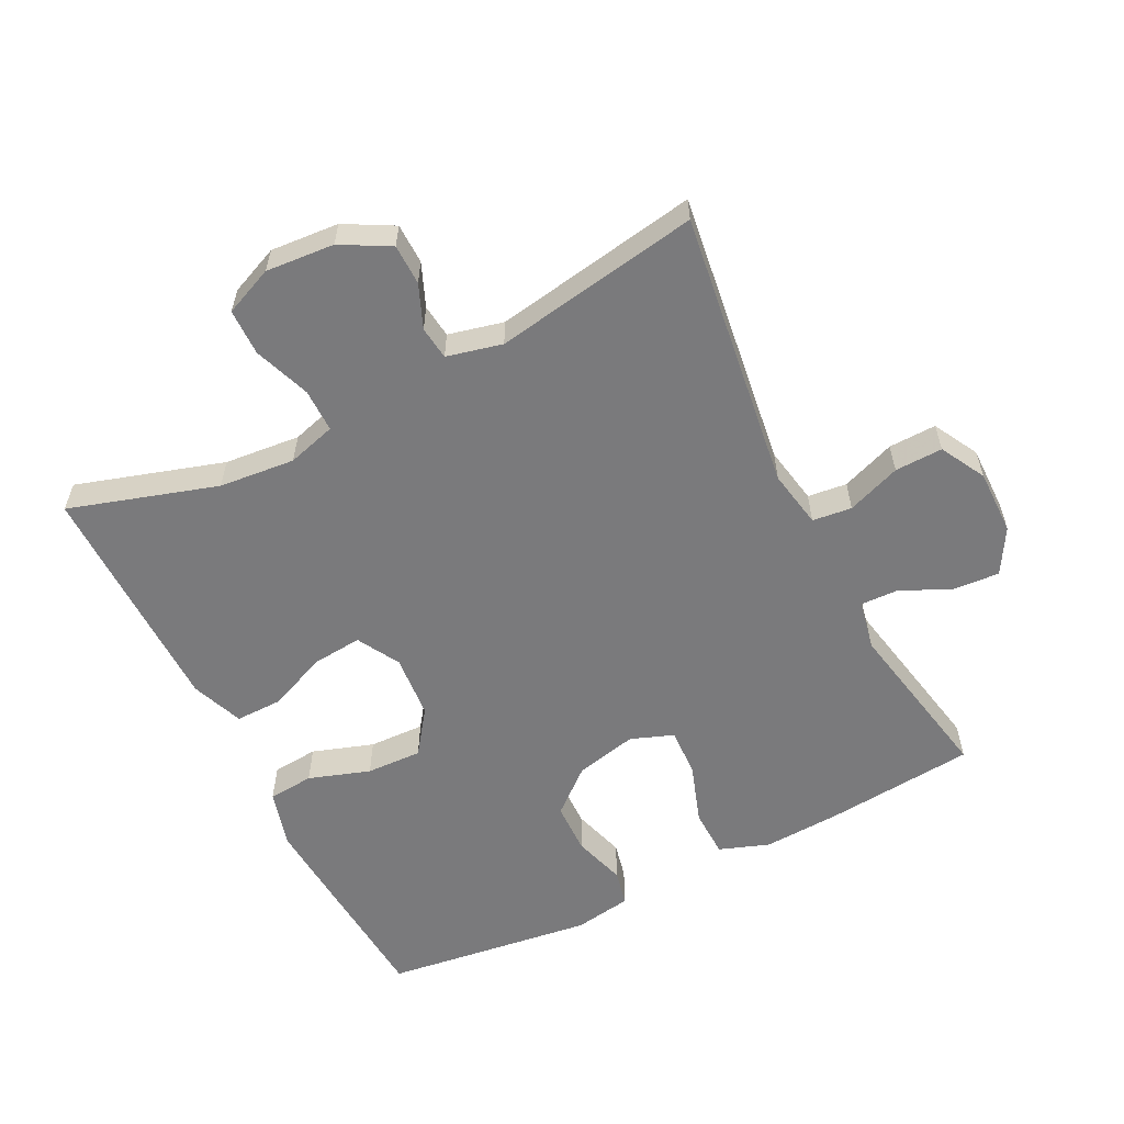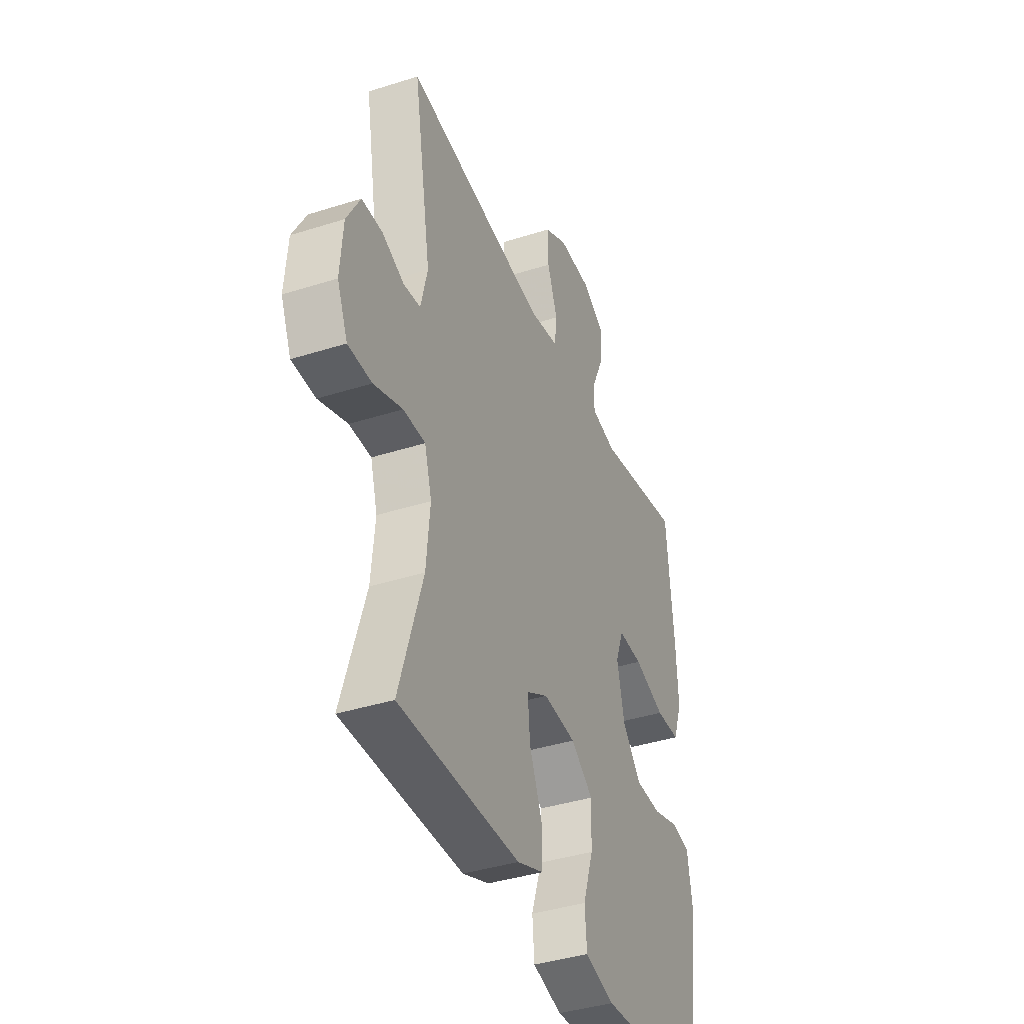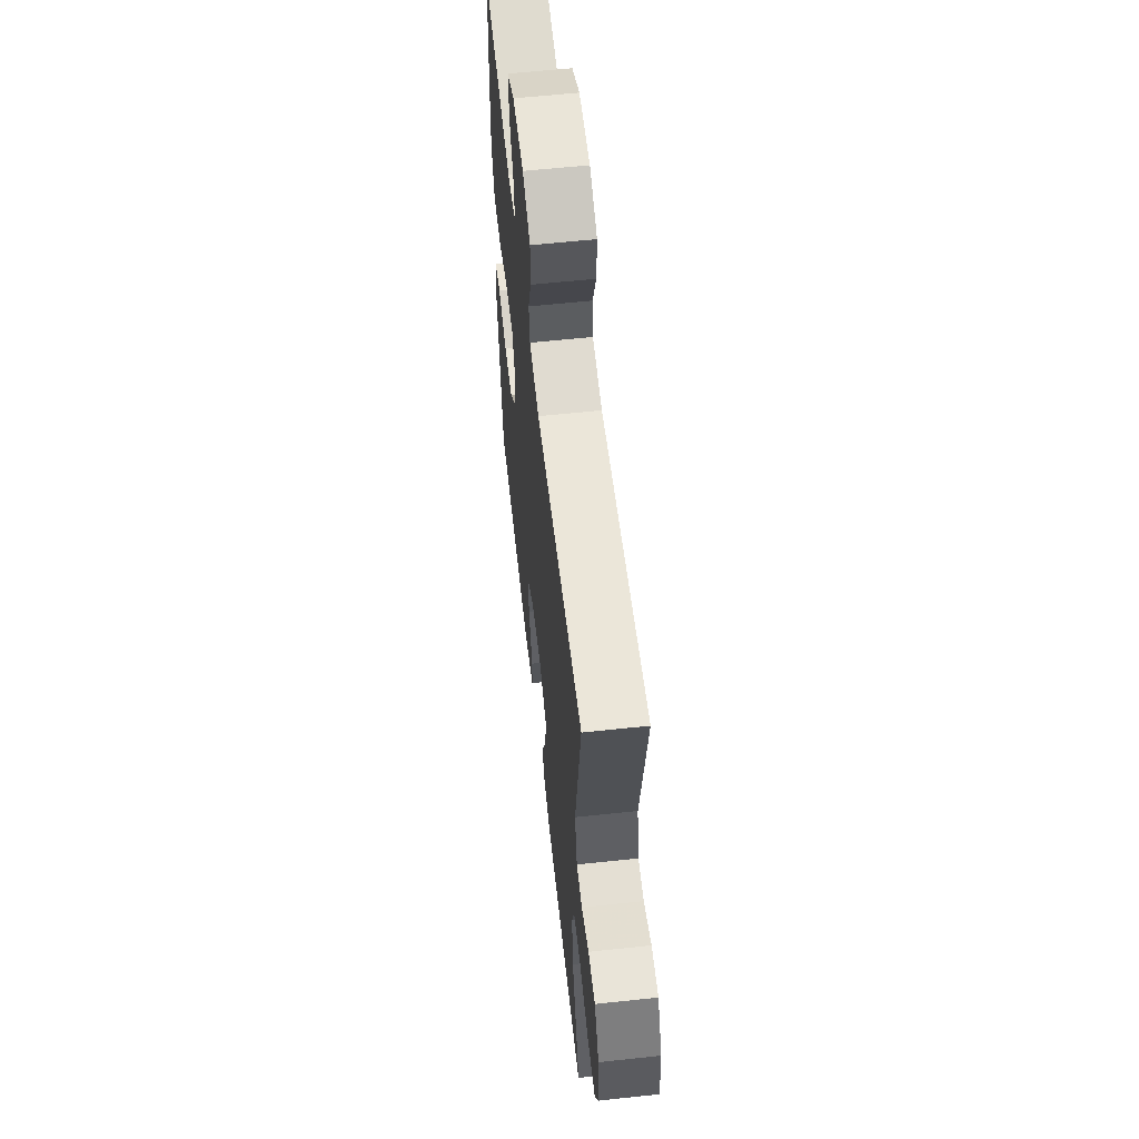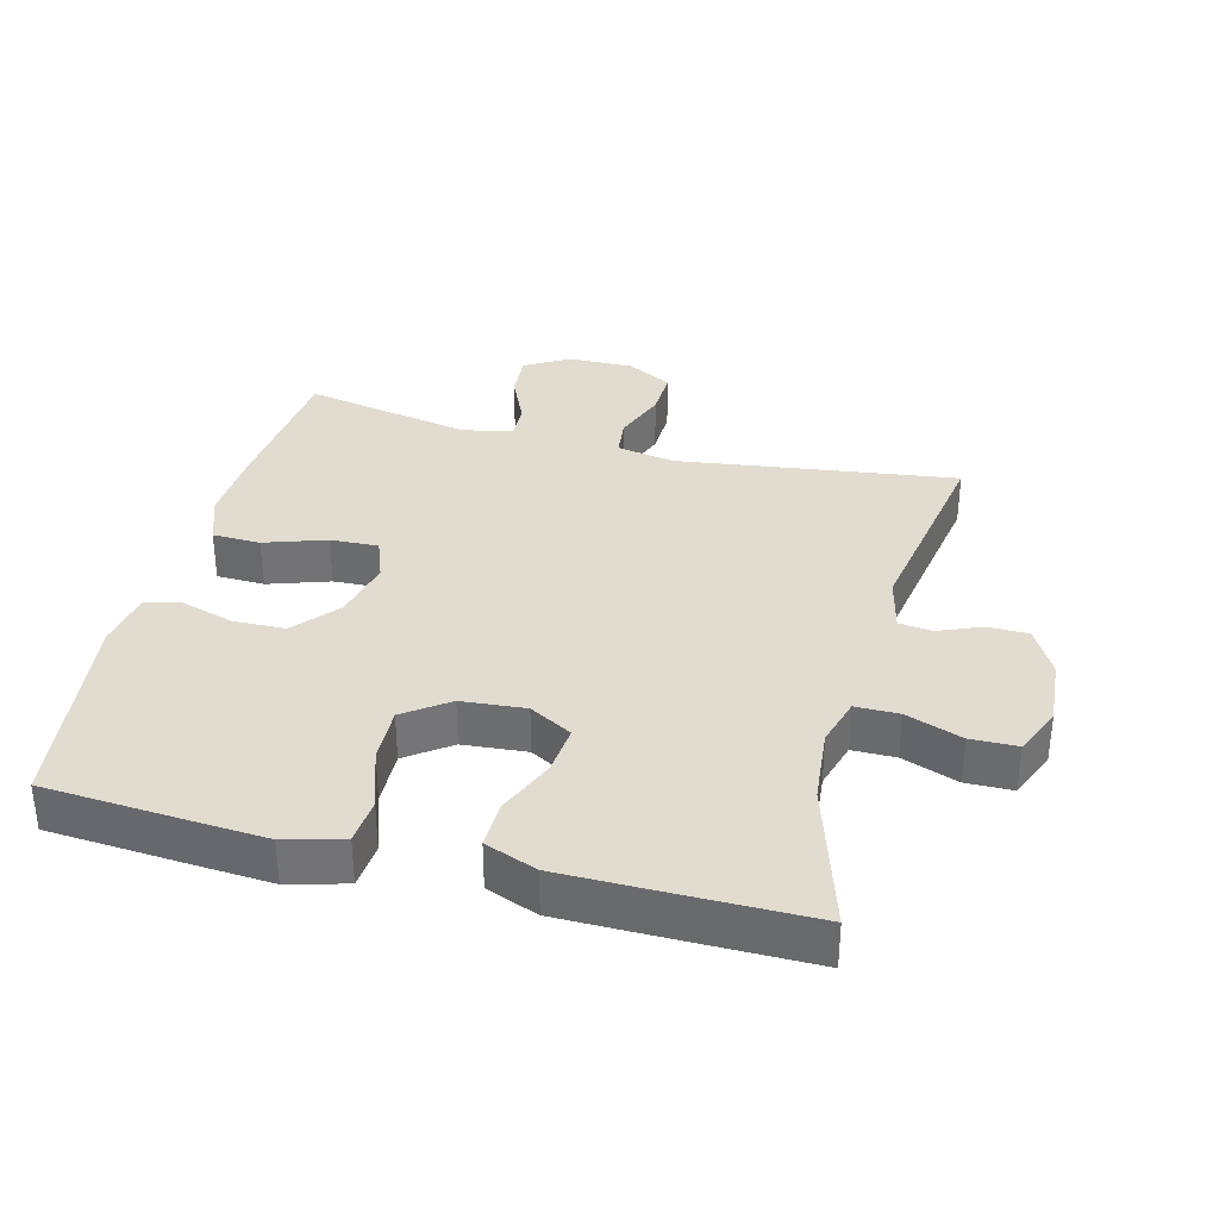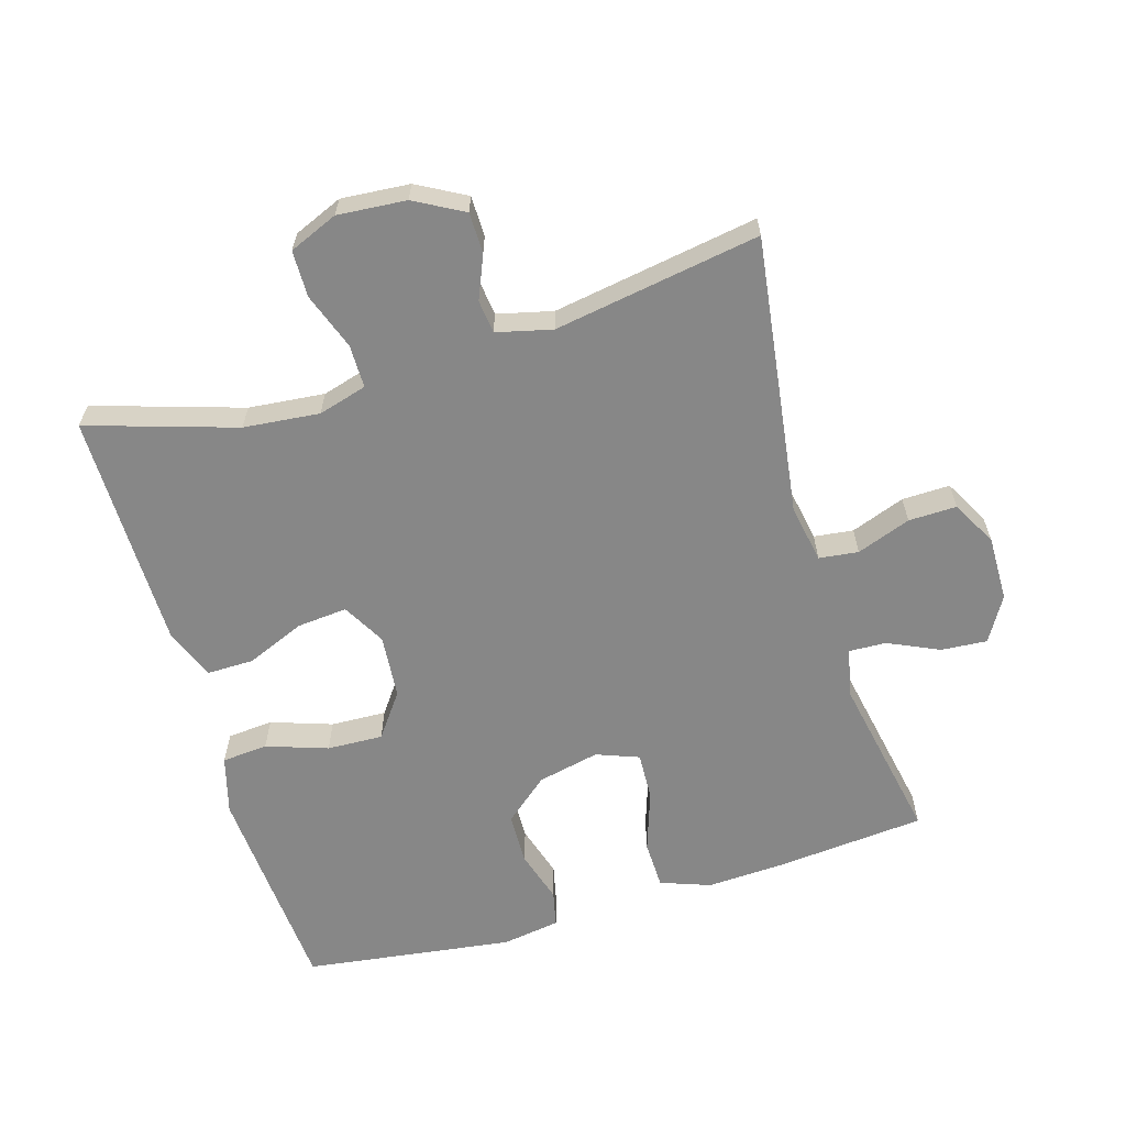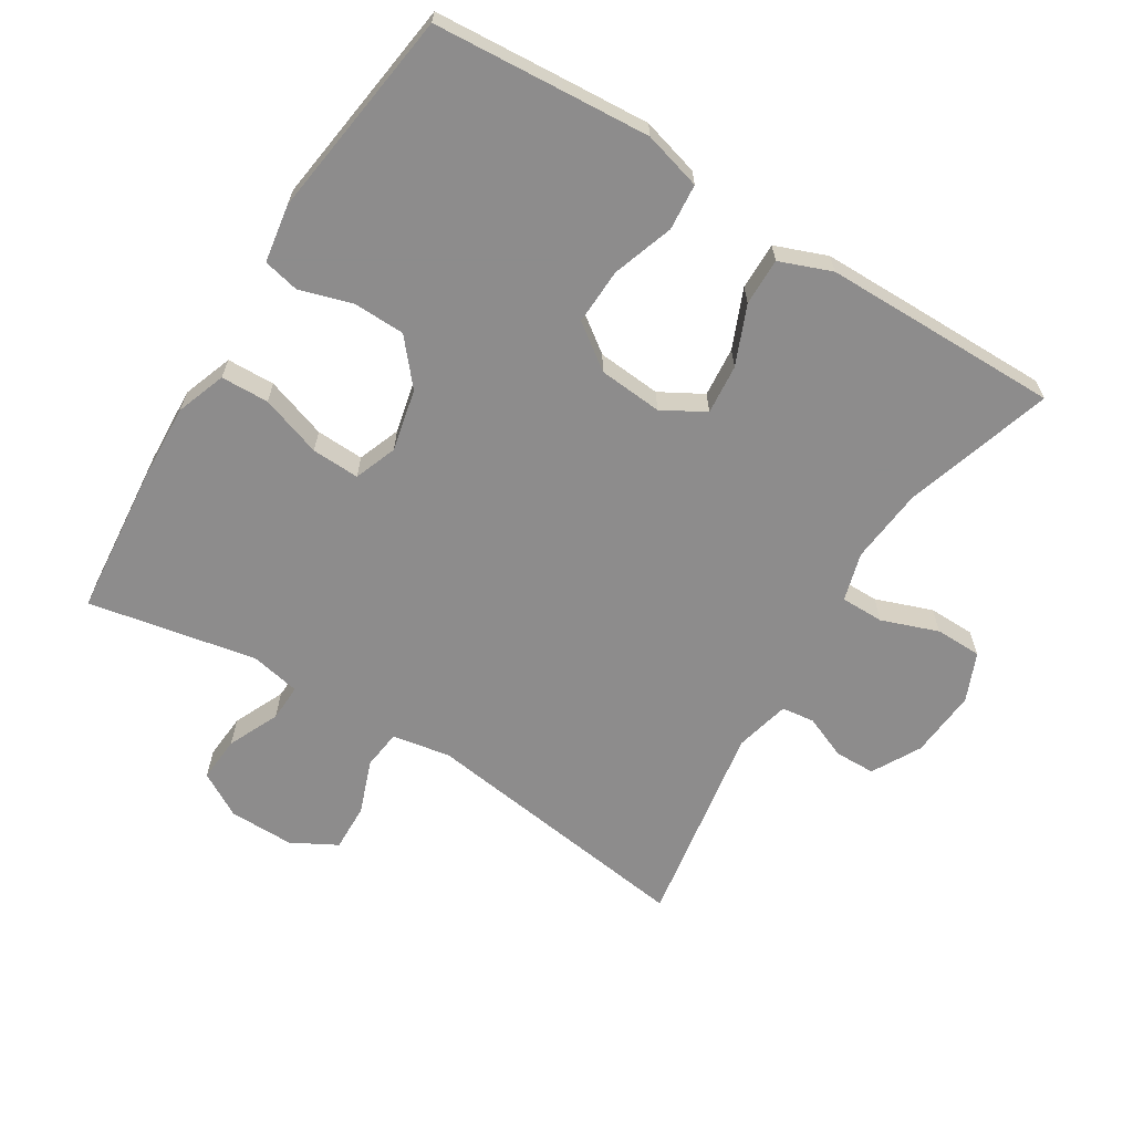
<metadata>
{"format":"obj","ext":"obj","renderer":"f3d","projection":"perspective","resolution":1024,"background":"white","views":[{"elev":-58.2,"azim":-63.2,"up":"+Y"},{"elev":-39.3,"azim":-68.3,"up":"+Z"},{"elev":59.8,"azim":-96.3,"up":"+Z"},{"elev":34.4,"azim":-165.5,"up":"+Y"},{"elev":-62.3,"azim":-73.5,"up":"+Y"},{"elev":-64.3,"azim":148.2,"up":"+Y"}]}
</metadata>
<code>
v -0.5 0.07 0.5
v -0.081 0.07 0.443
v 0.006 0.07 0.459
v 0.013 0.07 0.518
v -0.017 0.07 0.599
v -0.019 0.07 0.671
v 0.049 0.07 0.708
v 0.147 0.07 0.707
v 0.214 0.07 0.668
v 0.209 0.07 0.599
v 0.174 0.07 0.522
v 0.172 0.07 0.466
v 0.247 0.07 0.451
v 0.5 0.07 0.5
v 0.521 0.07 0.275
v 0.527 0.07 0.158
v 0.5 0.07 0.083
v 0.428 0.07 0.081
v 0.336 0.07 0.112
v 0.264 0.07 0.115
v 0.24 0.07 0.051
v 0.261 0.07 -0.042
v 0.317 0.07 -0.108
v 0.395 0.07 -0.11
v 0.474 0.07 -0.086
v 0.528 0.07 -0.098
v 0.542 0.07 -0.185
v 0.5 0.07 -0.5
v 0.306 0.07 -0.514
v 0.175 0.07 -0.523
v 0.088 0.07 -0.499
v 0.082 0.07 -0.43
v 0.113 0.07 -0.338
v 0.116 0.07 -0.254
v 0.05 0.07 -0.206
v -0.046 0.07 -0.198
v -0.11 0.07 -0.234
v -0.103 0.07 -0.309
v -0.066 0.07 -0.397
v -0.065 0.07 -0.468
v -0.143 0.07 -0.498
v -0.267 0.07 -0.499
v -0.5 0.07 -0.5
v -0.431 0.07 -0.278
v -0.42 0.07 -0.164
v -0.441 0.07 -0.091
v -0.506 0.07 -0.091
v -0.591 0.07 -0.122
v -0.661 0.07 -0.121
v -0.692 0.07 -0.048
v -0.684 0.07 0.055
v -0.644 0.07 0.128
v -0.583 0.07 0.129
v -0.518 0.07 0.102
v -0.468 0.07 0.108
v -0.448 0.07 0.191
v -0.5 0 0.5
v -0.081 0 0.443
v 0.006 0 0.459
v 0.013 0 0.518
v -0.017 0 0.599
v -0.019 0 0.671
v 0.049 0 0.708
v 0.147 0 0.707
v 0.214 0 0.668
v 0.209 0 0.599
v 0.174 0 0.522
v 0.172 0 0.466
v 0.247 0 0.451
v 0.5 0 0.5
v 0.521 0 0.275
v 0.527 0 0.158
v 0.5 0 0.083
v 0.428 0 0.081
v 0.336 0 0.112
v 0.264 0 0.115
v 0.24 0 0.051
v 0.261 0 -0.042
v 0.317 0 -0.108
v 0.395 0 -0.11
v 0.474 0 -0.086
v 0.528 0 -0.098
v 0.542 0 -0.185
v 0.5 0 -0.5
v 0.306 0 -0.514
v 0.175 0 -0.523
v 0.088 0 -0.499
v 0.082 0 -0.43
v 0.113 0 -0.338
v 0.116 0 -0.254
v 0.05 0 -0.206
v -0.046 0 -0.198
v -0.11 0 -0.234
v -0.103 0 -0.309
v -0.066 0 -0.397
v -0.065 0 -0.468
v -0.143 0 -0.498
v -0.267 0 -0.499
v -0.5 0 -0.5
v -0.431 0 -0.278
v -0.42 0 -0.164
v -0.441 0 -0.091
v -0.506 0 -0.091
v -0.591 0 -0.122
v -0.661 0 -0.121
v -0.692 0 -0.048
v -0.684 0 0.055
v -0.644 0 0.128
v -0.583 0 0.129
v -0.518 0 0.102
v -0.468 0 0.108
v -0.448 0 0.191
f 52 53 54
f 51 52 54
f 50 51 54
f 49 50 54
f 48 49 54
f 47 48 54
f 46 47 54 55
f 45 46 55 56
f 42 43 44
f 41 42 44
f 40 41 44
f 39 40 44
f 38 39 44
f 37 38 44 45
f 36 37 45 56
f 31 32 33
f 30 31 33
f 29 30 33
f 28 29 33
f 27 28 33
f 26 27 33
f 25 26 33
f 24 25 33
f 23 24 33 34
f 22 23 34 35
f 17 18 19
f 16 17 19
f 15 16 19
f 14 15 19
f 13 14 19
f 12 13 19 20
f 9 10 11
f 8 9 11
f 7 8 11
f 6 7 11
f 5 6 11
f 4 5 11
f 3 4 11 12
f 12 20 21
f 3 12 21
f 2 3 21
f 35 36 56
f 22 35 56
f 21 22 56
f 2 21 56
f 1 2 56
f 110 109 108
f 110 108 107
f 110 107 106
f 110 106 105
f 110 105 104
f 110 104 103
f 111 110 103 102
f 112 111 102 101
f 100 99 98
f 100 98 97
f 100 97 96
f 100 96 95
f 100 95 94
f 101 100 94 93
f 112 101 93 92
f 89 88 87
f 89 87 86
f 89 86 85
f 89 85 84
f 89 84 83
f 89 83 82
f 89 82 81
f 89 81 80
f 90 89 80 79
f 91 90 79 78
f 75 74 73
f 75 73 72
f 75 72 71
f 75 71 70
f 75 70 69
f 76 75 69 68
f 67 66 65
f 67 65 64
f 67 64 63
f 67 63 62
f 67 62 61
f 67 61 60
f 68 67 60 59
f 77 76 68
f 77 68 59
f 77 59 58
f 112 92 91
f 112 91 78
f 112 78 77
f 112 77 58
f 112 58 57
f 1 57 58 2
f 2 58 59 3
f 3 59 60 4
f 4 60 61 5
f 5 61 62 6
f 6 62 63 7
f 7 63 64 8
f 8 64 65 9
f 9 65 66 10
f 10 66 67 11
f 11 67 68 12
f 12 68 69 13
f 13 69 70 14
f 14 70 71 15
f 15 71 72 16
f 16 72 73 17
f 17 73 74 18
f 18 74 75 19
f 19 75 76 20
f 20 76 77 21
f 21 77 78 22
f 22 78 79 23
f 23 79 80 24
f 24 80 81 25
f 25 81 82 26
f 26 82 83 27
f 27 83 84 28
f 28 84 85 29
f 29 85 86 30
f 30 86 87 31
f 31 87 88 32
f 32 88 89 33
f 33 89 90 34
f 34 90 91 35
f 35 91 92 36
f 36 92 93 37
f 37 93 94 38
f 38 94 95 39
f 39 95 96 40
f 40 96 97 41
f 41 97 98 42
f 42 98 99 43
f 43 99 100 44
f 44 100 101 45
f 45 101 102 46
f 46 102 103 47
f 47 103 104 48
f 48 104 105 49
f 49 105 106 50
f 50 106 107 51
f 51 107 108 52
f 52 108 109 53
f 53 109 110 54
f 54 110 111 55
f 55 111 112 56
f 56 112 57 1

</code>
